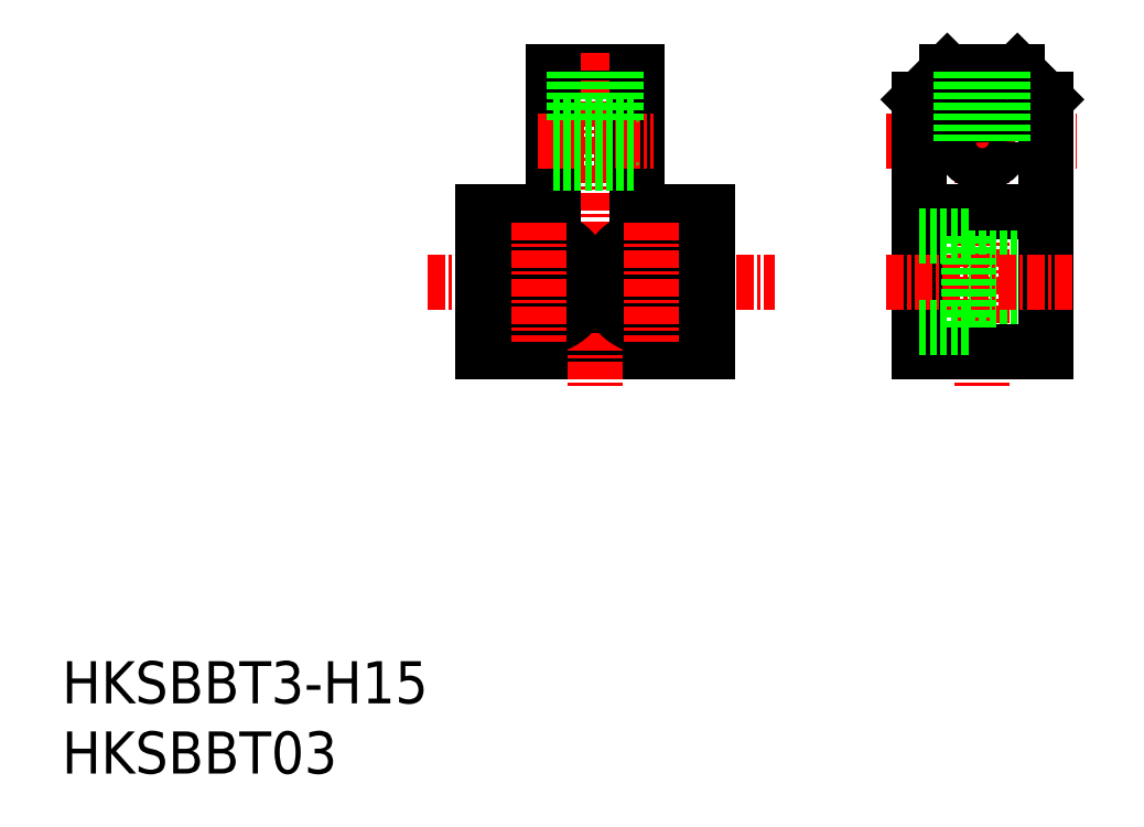
<metadata>
{"format":"dxf","ext":"dxf","renderer":"ezdxf+matplotlib","layout":"modelspace","background":"white","min_lineweight":24,"dpi":150}
</metadata>
<code>
0
SECTION
2
ENTITIES
0
INSERT
8
0
2
*U14
10
0
20
0
30
0
0
INSERT
8
0
2
*U15
10
0
20
0
30
0
0
LINE
8
CENTER
10
26.03
20
35
30
0
11
50.76
21
35
31
0
0
LINE
8
0
10
30
20
30
30
0
11
46
21
30
31
0
0
LINE
8
0
10
46
20
30
30
0
11
46
21
40
31
0
0
LINE
8
0
10
41
20
50
30
0
11
35
21
50
31
0
0
LINE
8
0
10
30
20
40
30
0
11
30
21
30
31
0
0
LINE
8
CENTER
10
38
20
51.34
30
0
11
38
21
27.52
31
0
0
LINE
8
0
10
35
20
50
30
0
11
35
21
40
31
0
0
LINE
8
0
10
41
20
50
30
0
11
41
21
40
31
0
0
CIRCLE
8
0
10
42
20
35
30
0
40
1.75
0
CIRCLE
8
0
10
34
20
35
30
0
40
1.75
0
LINE
8
0
10
41
20
40
30
0
11
46
21
40
31
0
0
LINE
8
0
10
30
20
40
30
0
11
35
21
40
31
0
0
LINE
8
CENTER
10
33.93
20
45
30
0
11
42.16
21
45
31
0
0
LINE
8
0
10
35
20
46.5
30
0
11
41
21
46.5
31
0
0
LINE
8
0
10
35
20
43.5
30
0
11
41
21
43.5
31
0
0
LINE
8
CENTER
10
65.58
20
51.34
30
0
11
65.58
21
27.52
31
0
0
LINE
8
CENTER
10
58.69
20
45
30
0
11
72.34
21
45
31
0
0
CIRCLE
8
0
10
65.58
20
45
30
0
40
1.5
0
LINE
8
0
10
61.08
20
40
30
0
11
70.08
21
40
31
0
0
LINE
8
0
10
64.58
20
36.75
30
0
11
70.08
21
36.75
31
0
0
LINE
8
0
10
64.58
20
33.25
30
0
11
70.08
21
33.25
31
0
0
LINE
8
0
10
63.08
20
50
30
0
11
68.08
21
50
31
0
0
LINE
8
0
10
68.08
20
50
30
0
11
70.08
21
48
31
0
0
LINE
8
0
10
70.08
20
48
30
0
11
70.08
21
30
31
0
0
LINE
8
0
10
70.08
20
30
30
0
11
61.08
21
30
31
0
0
LINE
8
0
10
61.08
20
30
30
0
11
61.08
21
48
31
0
0
LINE
8
0
10
61.08
20
48
30
0
11
63.08
21
50
31
0
0
LINE
8
CENTER
10
58.74
20
35
30
0
11
72.09
21
35
31
0
0
CIRCLE
8
0
10
42
20
35
30
0
40
3.25
0
CIRCLE
8
0
10
34
20
35
30
0
40
3.25
0
LINE
8
CENTER
10
34
20
39.25
30
0
11
34
21
30.75
31
0
0
LINE
8
CENTER
10
42
20
39.25
30
0
11
42
21
30.75
31
0
0
LINE
8
0
10
61.08
20
38.25
30
0
11
64.58
21
38.25
31
0
0
LINE
8
0
10
61.08
20
31.75
30
0
11
64.58
21
31.75
31
0
0
LINE
8
0
10
64.58
20
38.25
30
0
11
64.58
21
31.75
31
0
0
LINE
8
0
10
64.08
20
50
30
0
11
64.08
21
45
31
0
0
LINE
8
0
10
67.08
20
50
30
0
11
67.08
21
45
31
0
0
LINE
8
0
10
66.81
20
50
30
0
11
66.81
21
45.86
31
0
0
LINE
8
0
10
64.35
20
50
30
0
11
64.35
21
45.86
31
0
0
LINE
8
0
10
36.5
20
50
30
0
11
36.5
21
46.5
31
0
0
LINE
8
0
10
39.5
20
50
30
0
11
39.5
21
46.5
31
0
0
LINE
8
0
10
39.23
20
50
30
0
11
39.23
21
46.5
31
0
0
LINE
8
0
10
36.77
20
50
30
0
11
36.77
21
46.5
31
0
0
ENDSEC
0
EOF

</code>
